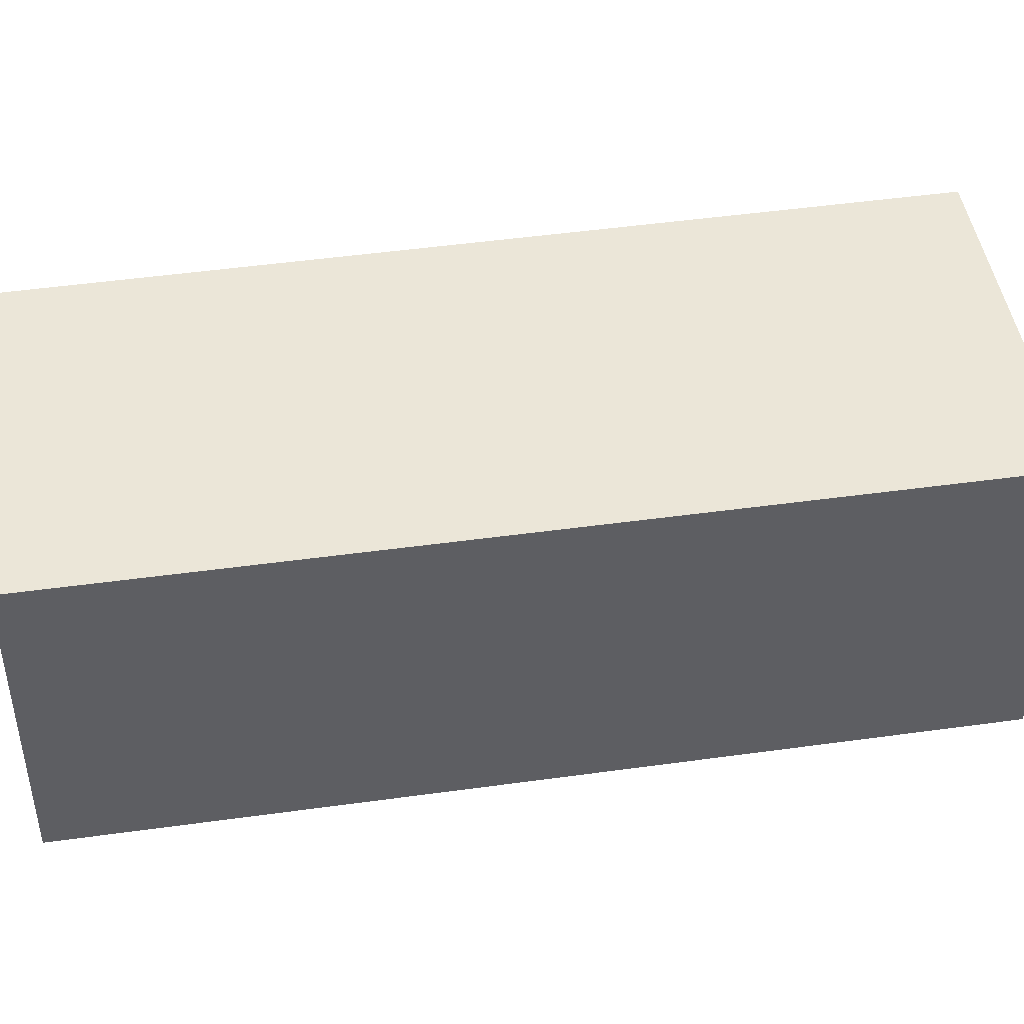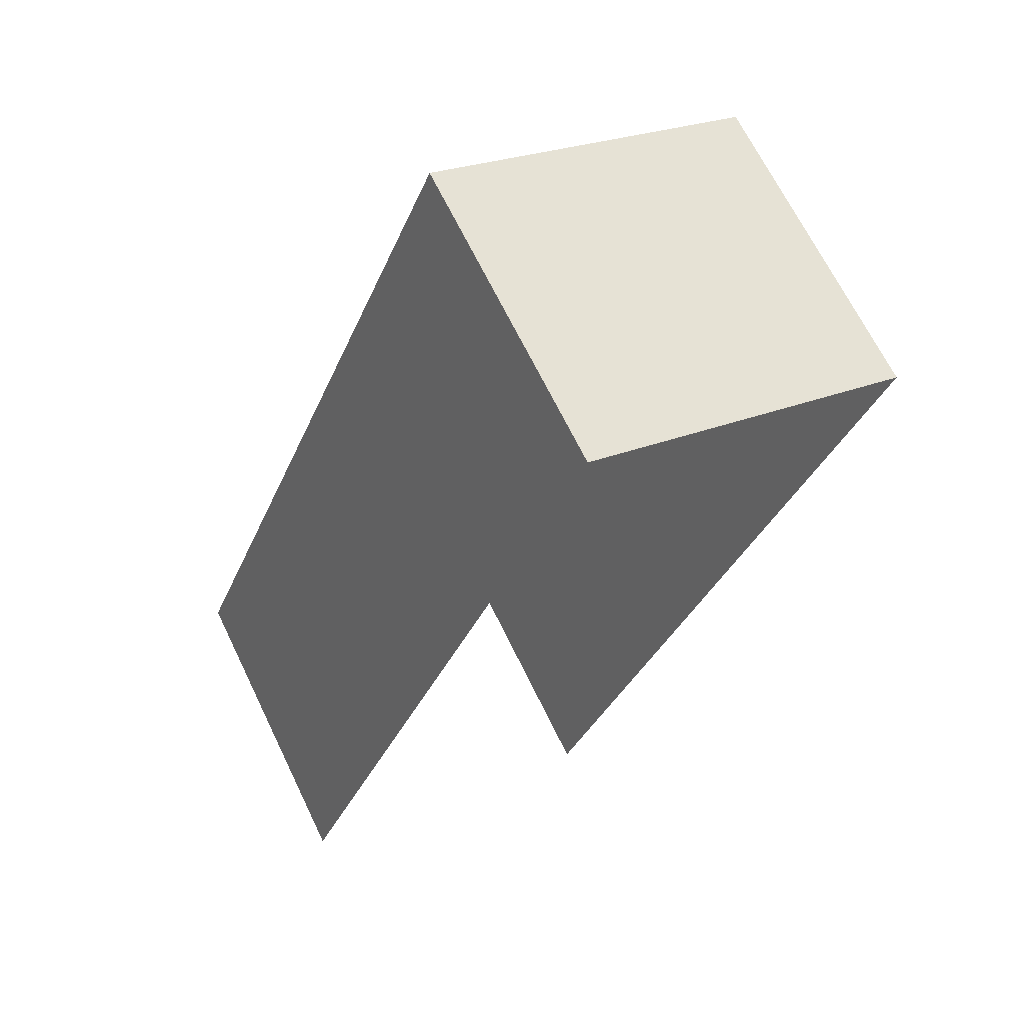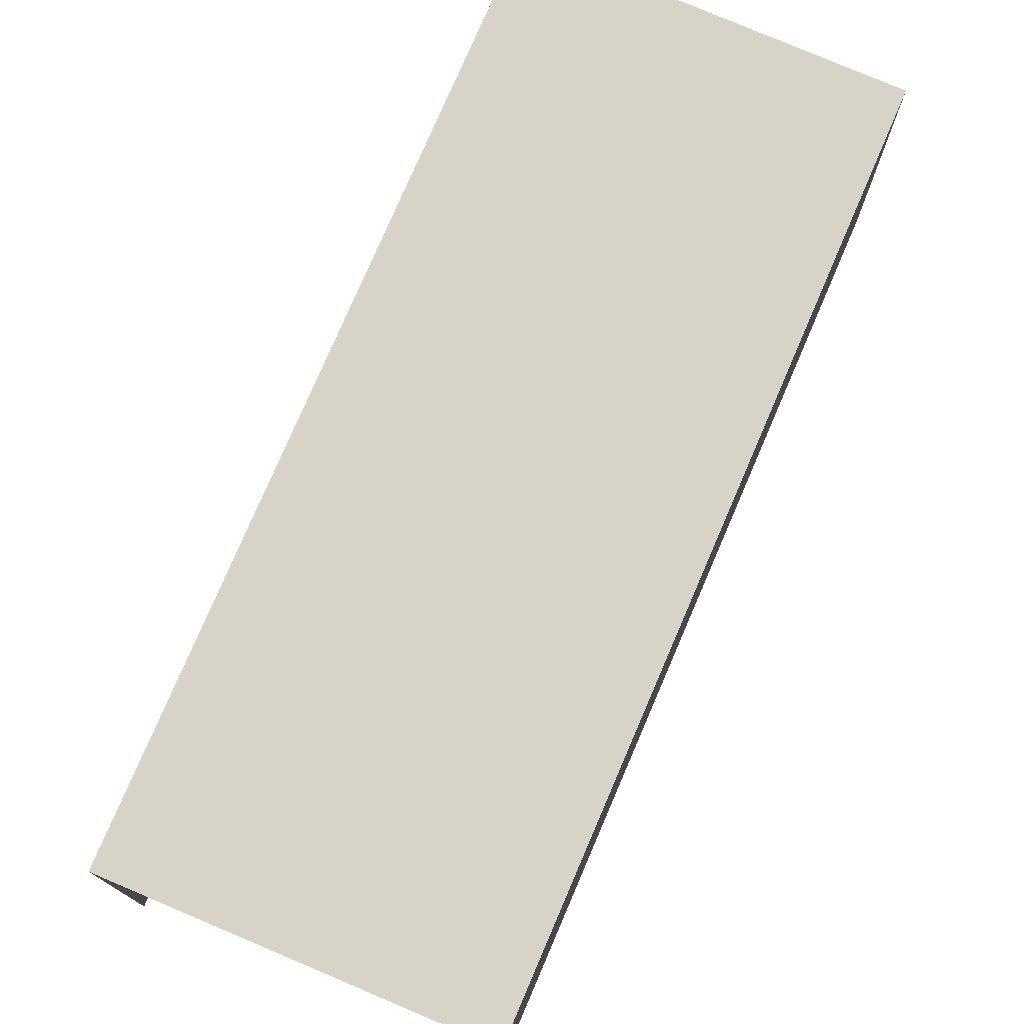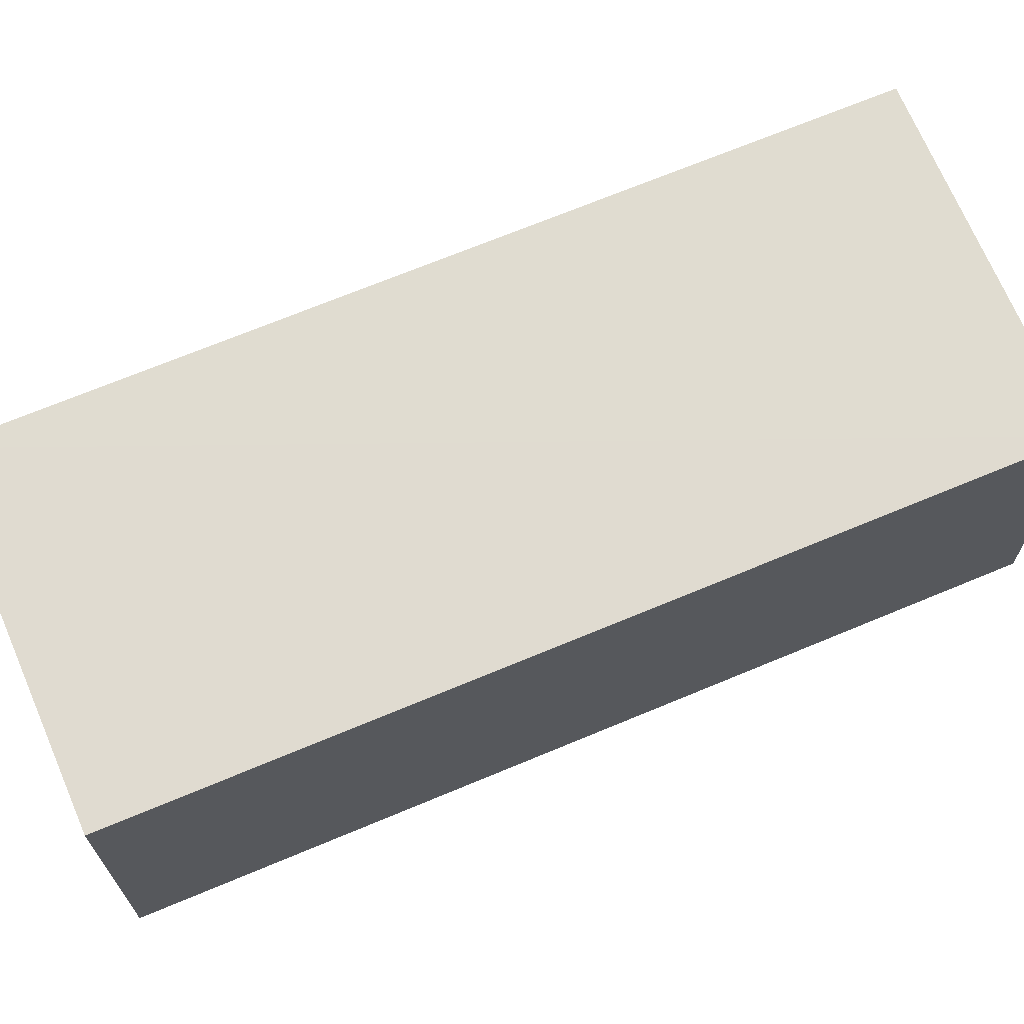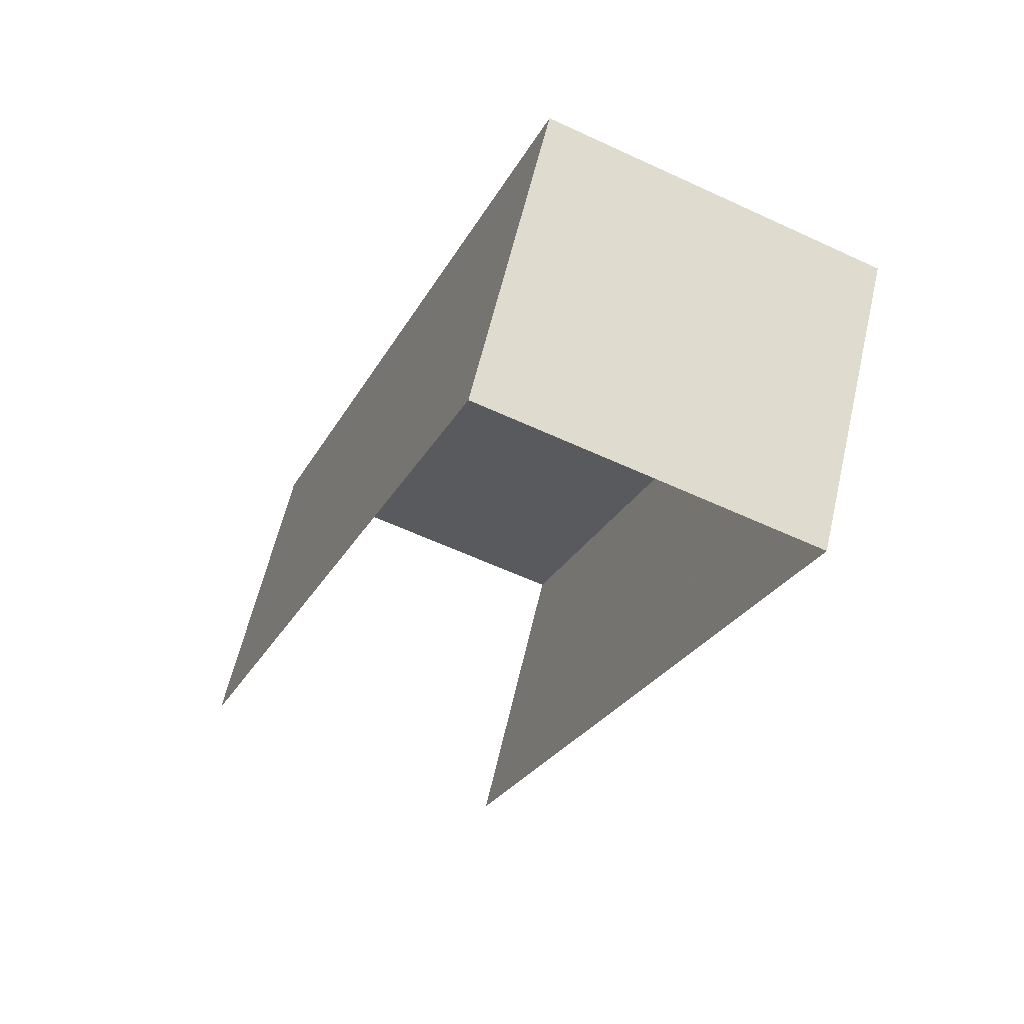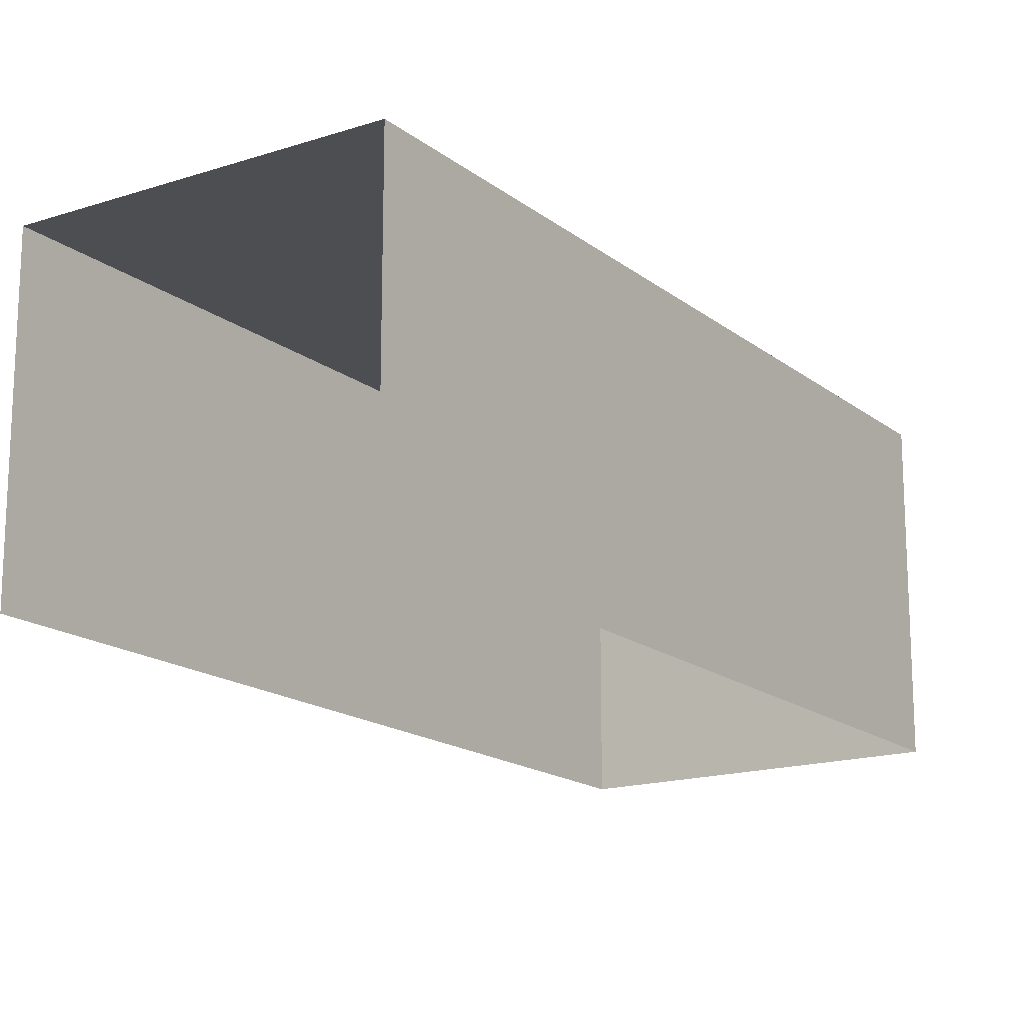
<metadata>
{"format":"obj","ext":"obj","renderer":"f3d","projection":"perspective","resolution":1024,"background":"white","views":[{"elev":46.4,"azim":-77.2,"up":"+Z"},{"elev":67.9,"azim":154.1,"up":"+Y"},{"elev":76.5,"azim":45.1,"up":"+Z"},{"elev":69.8,"azim":-90.9,"up":"+Z"},{"elev":60.5,"azim":-166.6,"up":"+Y"},{"elev":-16.7,"azim":55.5,"up":"+Z"}]}
</metadata>
<code>
v -2.197e+05 -1.241e+05 25.92
v -2.197e+05 -1.241e+05 25.92
v -2.197e+05 -1.241e+05 25.92
v -2.197e+05 -1.241e+05 25.92
v -2.197e+05 -1.241e+05 27.87
v -2.197e+05 -1.241e+05 27.87
v -2.197e+05 -1.241e+05 27.87
v -2.197e+05 -1.241e+05 27.87
f 1 2 3
f 1 4 2
f 5 2 4
f 8 5 4
f 5 6 7
f 5 8 6
f 8 4 1
f 6 8 1
f 7 1 3
f 7 6 1
f 5 3 2
f 5 7 3

</code>
